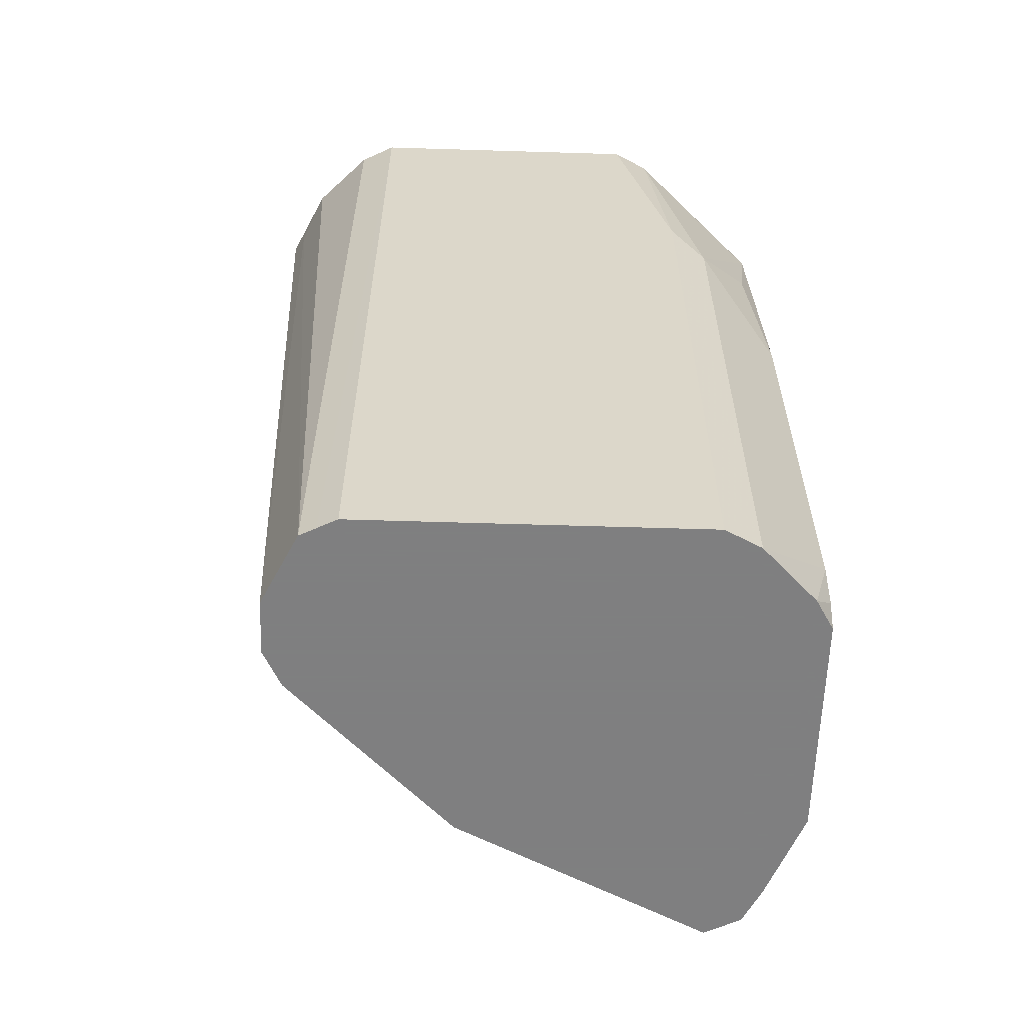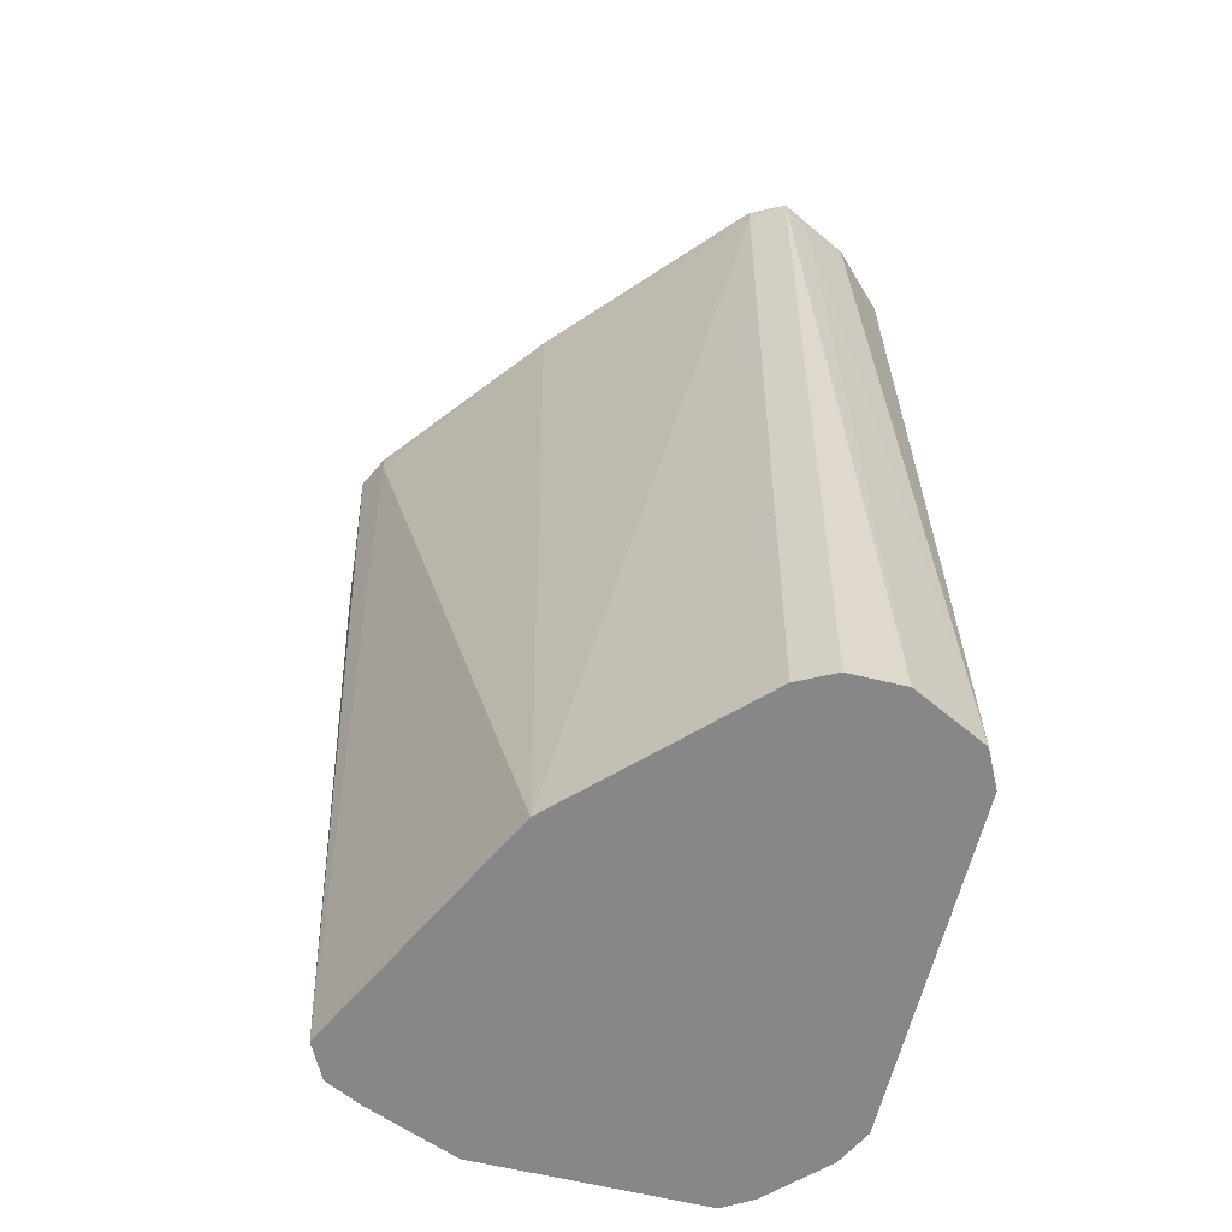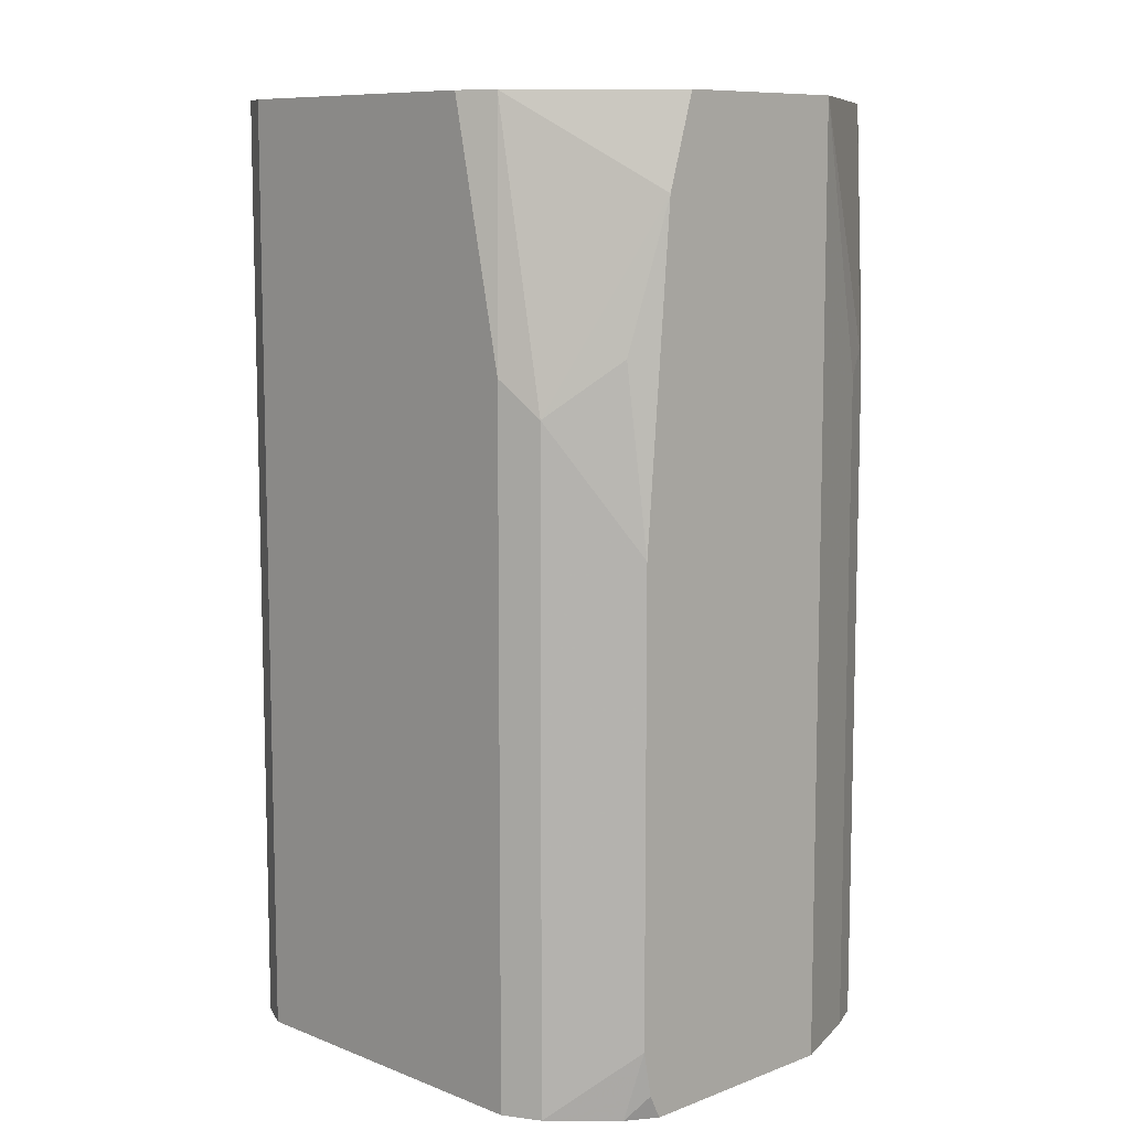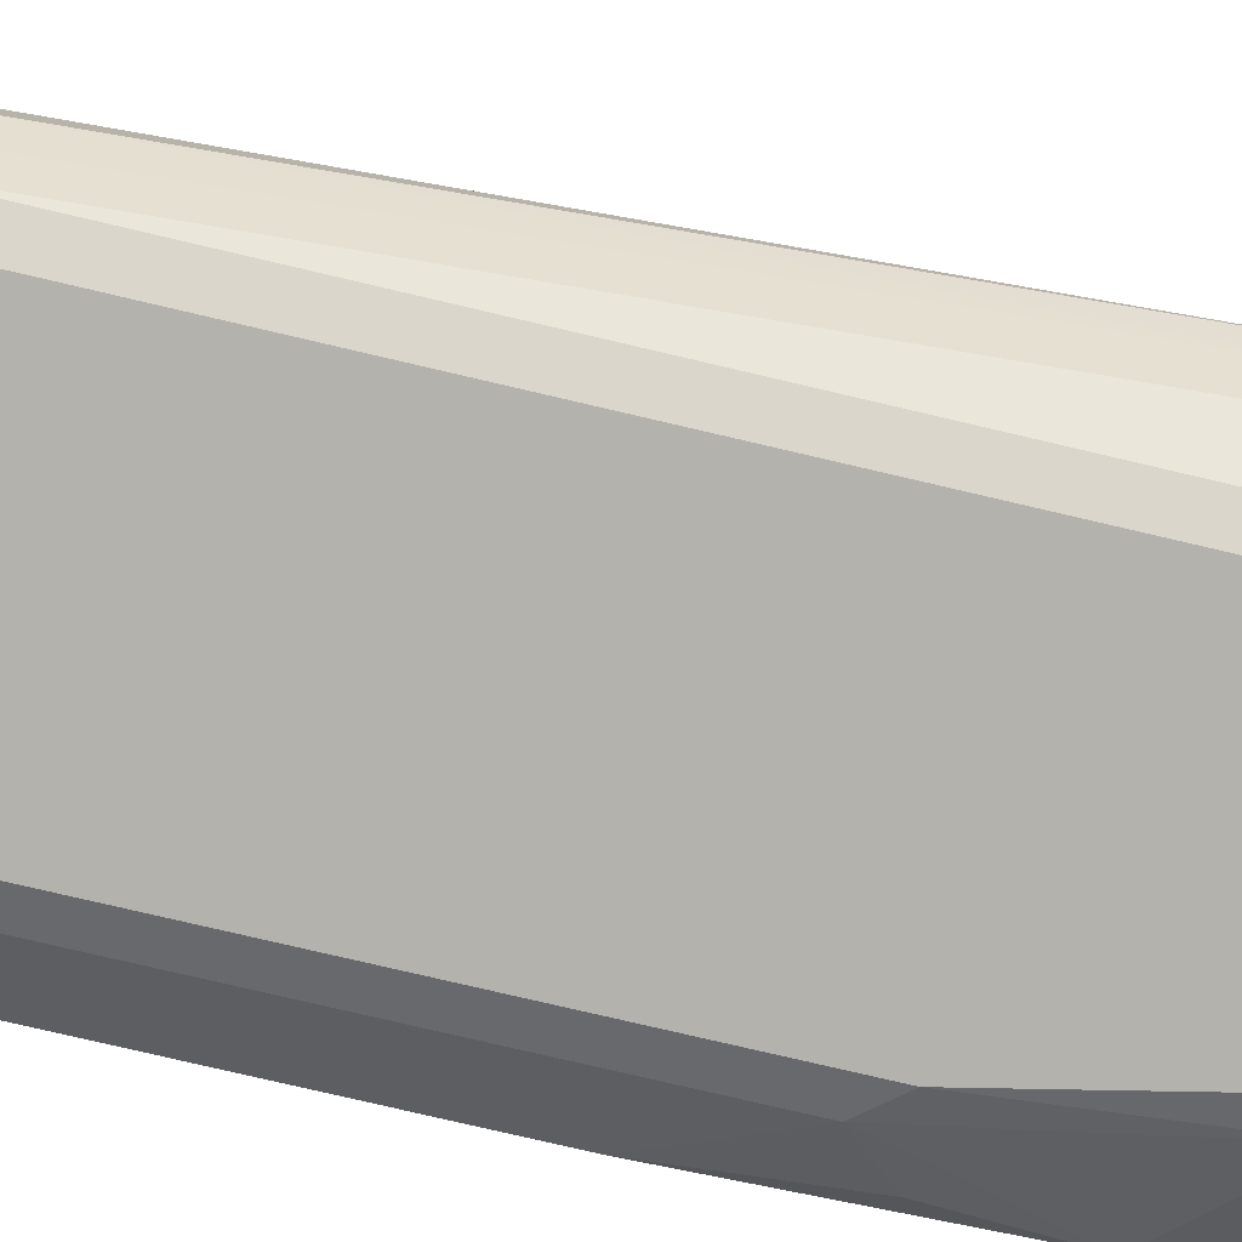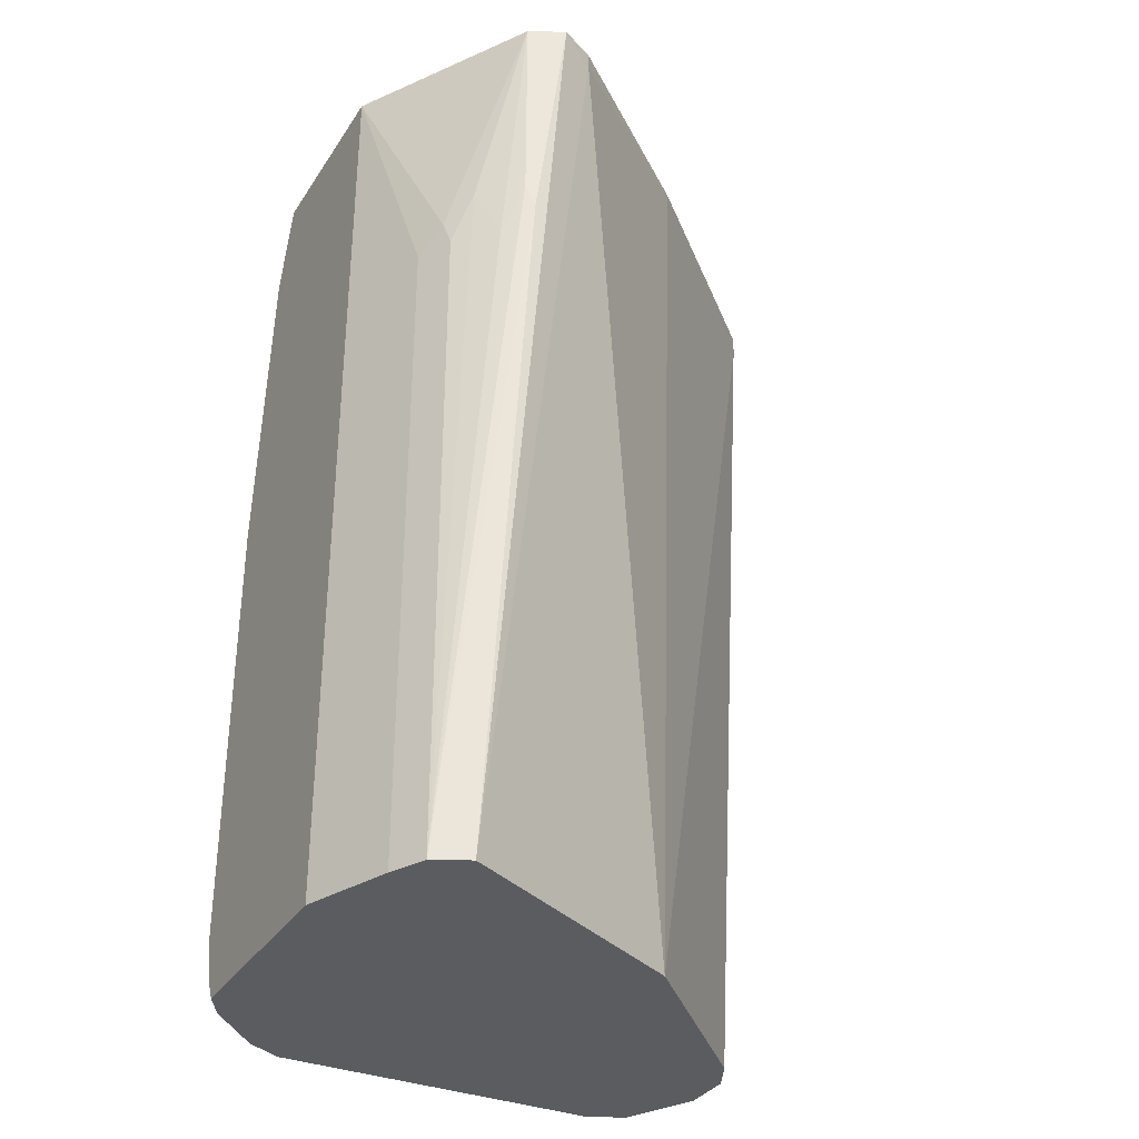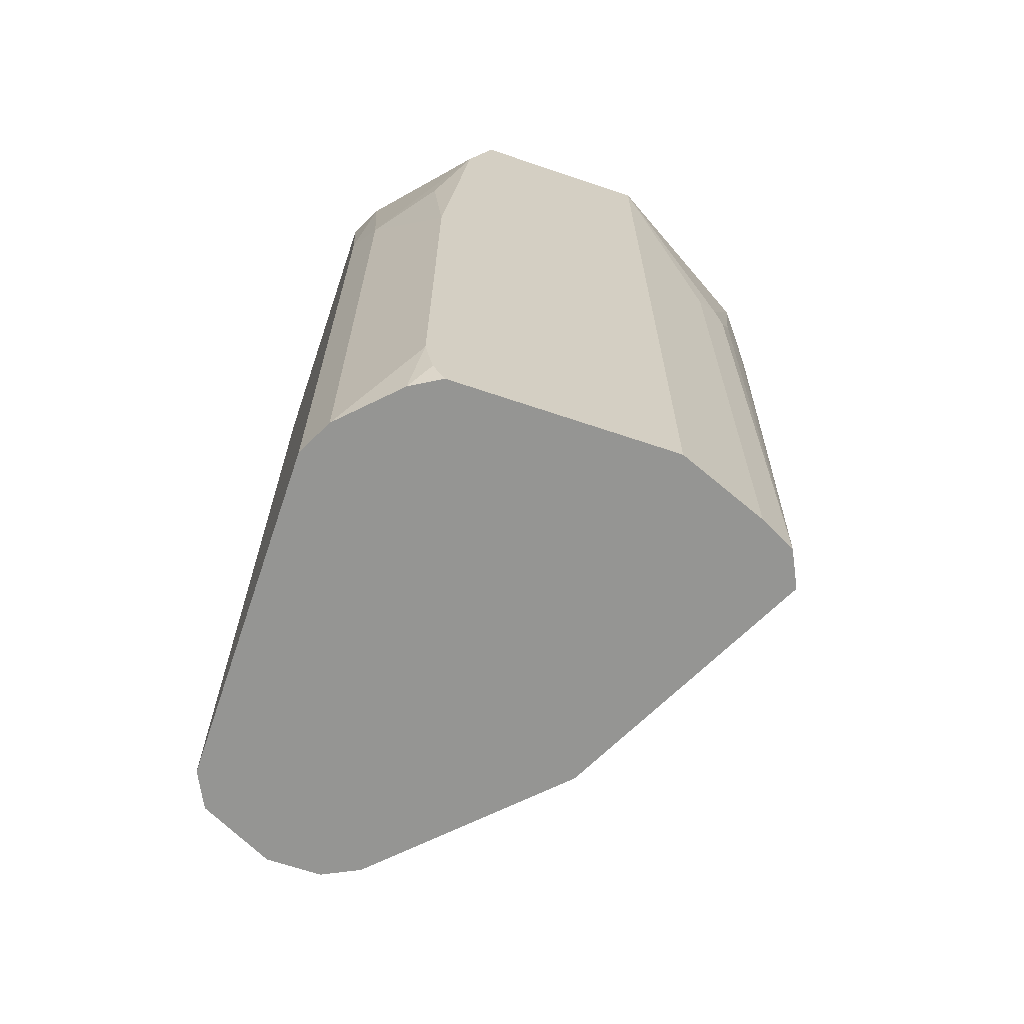
<metadata>
{"format":"obj","ext":"obj","renderer":"f3d","projection":"perspective","resolution":1024,"background":"white","views":[{"elev":-59.9,"azim":178.2,"up":"+Y"},{"elev":-62.4,"azim":76.2,"up":"+Y"},{"elev":9.3,"azim":-134.5,"up":"+Y"},{"elev":-79.6,"azim":76.9,"up":"+Z"},{"elev":-33.9,"azim":-28.3,"up":"+Y"},{"elev":-67.3,"azim":-108.7,"up":"+Y"}]}
</metadata>
<code>
v 0.103 -0.02803 0.1778
v 0.103 -0.02803 0.2572
v 0.103 -0.01939 0.1735
v 0.1093 -0.02803 0.1672
v 0.1157 -0.02803 0.2893
v 0.103 0.3089 0.2572
v 0.103 -0.003261 0.1704
v 0.1286 -0.02803 0.1479
v 0.1222 -0.02803 0.3022
v 0.1157 0.2122 0.2893
v 0.1206 0.2218 0.299
v 0.1415 0.3089 0.3215
v 0.103 0.3089 0.1896
v 0.103 0.1609 0.1704
v 0.1415 -0.02803 0.1415
v 0.1286 0.2057 0.1479
v 0.1292 -0.02803 0.3057
v 0.1447 0.2218 0.3231
v 0.1415 0.2315 0.3215
v 0.135 0.2122 0.3159
v 0.1278 0.2315 0.3086
v 0.1222 0.2122 0.3022
v 0.1543 0.3089 0.3279
v 0.1479 0.3089 0.1479
v 0.103 0.2766 0.18
v 0.103 0.2764 0.18
v 0.1093 0.225 0.1672
v 0.2636 -0.02803 0.1415
v 0.1415 0.2186 0.1415
v 0.135 -0.02803 0.3086
v 0.1543 0.3086 0.3279
v 0.1546 0.3089 0.3278
v 0.1608 0.3089 0.1415
v 0.2707 -0.02803 0.145
v 0.2638 0.3089 0.1415
v 0.1456 -0.02803 0.3034
v 0.1672 0.3022 0.3215
v 0.1672 0.3089 0.3215
v 0.2765 -0.02803 0.1479
v 0.2764 0.3089 0.1478
v 0.225 -0.02803 0.2636
v 0.2314 0.3089 0.2703
v 0.2829 -0.02803 0.1608
v 0.2958 0.3086 0.1672
v 0.3038 0.299 0.1833
v 0.2958 0.3089 0.1672
v 0.2829 -0.02803 0.2058
v 0.3022 0.3022 0.2058
v 0.3022 0.3089 0.2058
v 0.2893 -0.02803 0.1736
v 0.3022 0.3089 0.18
v 0.3086 0.3089 0.1929
v 0.3086 0.3086 0.1929
v 0.2893 -0.02803 0.1929
v 0.3085 0.3089 0.1931
f 28 35 34
f 16 26 24
f 16 24 29
f 17 30 18
f 24 33 29
f 18 30 31
f 23 31 32
f 24 26 25
f 16 27 26
f 18 31 19
f 15 35 28
f 11 22 21
f 15 29 33
f 14 27 16
f 14 26 27
f 13 24 25
f 12 31 23
f 12 19 31
f 12 20 19
f 12 21 20
f 11 21 12
f 9 21 22
f 30 36 37
f 15 33 35
f 30 37 31
f 48 54 53
f 32 37 38
f 52 55 53
f 50 53 54
f 9 20 21
f 48 55 49
f 48 53 55
f 47 54 48
f 45 53 50
f 45 52 53
f 45 51 52
f 45 46 51
f 44 46 45
f 31 37 32
f 43 45 50
f 41 48 42
f 41 47 48
f 40 46 44
f 39 45 43
f 39 44 45
f 39 40 44
f 37 41 42
f 37 42 38
f 36 41 37
f 35 40 39
f 34 35 39
f 42 48 49
f 9 19 20
f 6 40 35
f 9 17 18
f 1 9 5
f 1 17 9
f 1 30 17
f 1 36 30
f 1 41 36
f 1 47 41
f 1 54 47
f 1 50 54
f 1 43 50
f 1 39 43
f 1 34 39
f 1 28 34
f 1 15 28
f 9 18 19
f 1 4 8
f 1 3 4
f 1 7 3
f 1 14 7
f 1 26 14
f 1 25 26
f 1 13 25
f 1 6 13
f 1 2 6
f 1 5 2
f 2 5 10
f 1 8 15
f 3 7 4
f 2 10 6
f 8 29 15
f 8 16 29
f 7 16 8
f 7 14 16
f 6 33 24
f 6 35 33
f 6 46 40
f 6 51 46
f 6 52 51
f 6 55 52
f 6 24 13
f 6 42 49
f 4 7 8
f 6 49 55
f 5 9 22
f 5 22 11
f 6 10 11
f 5 11 10
f 6 11 12
f 6 12 23
f 6 23 32
f 6 32 38
f 6 38 42

</code>
